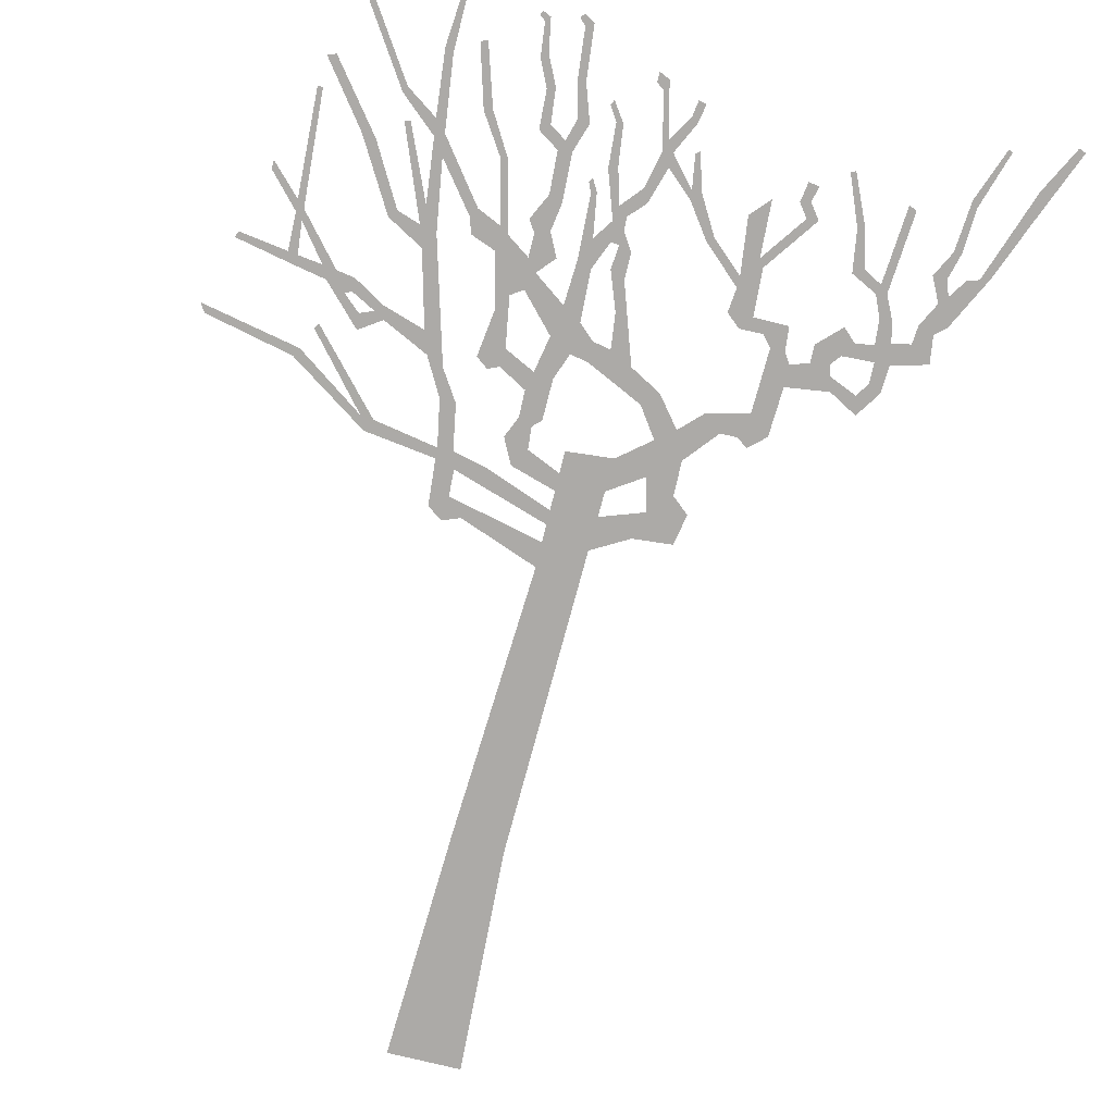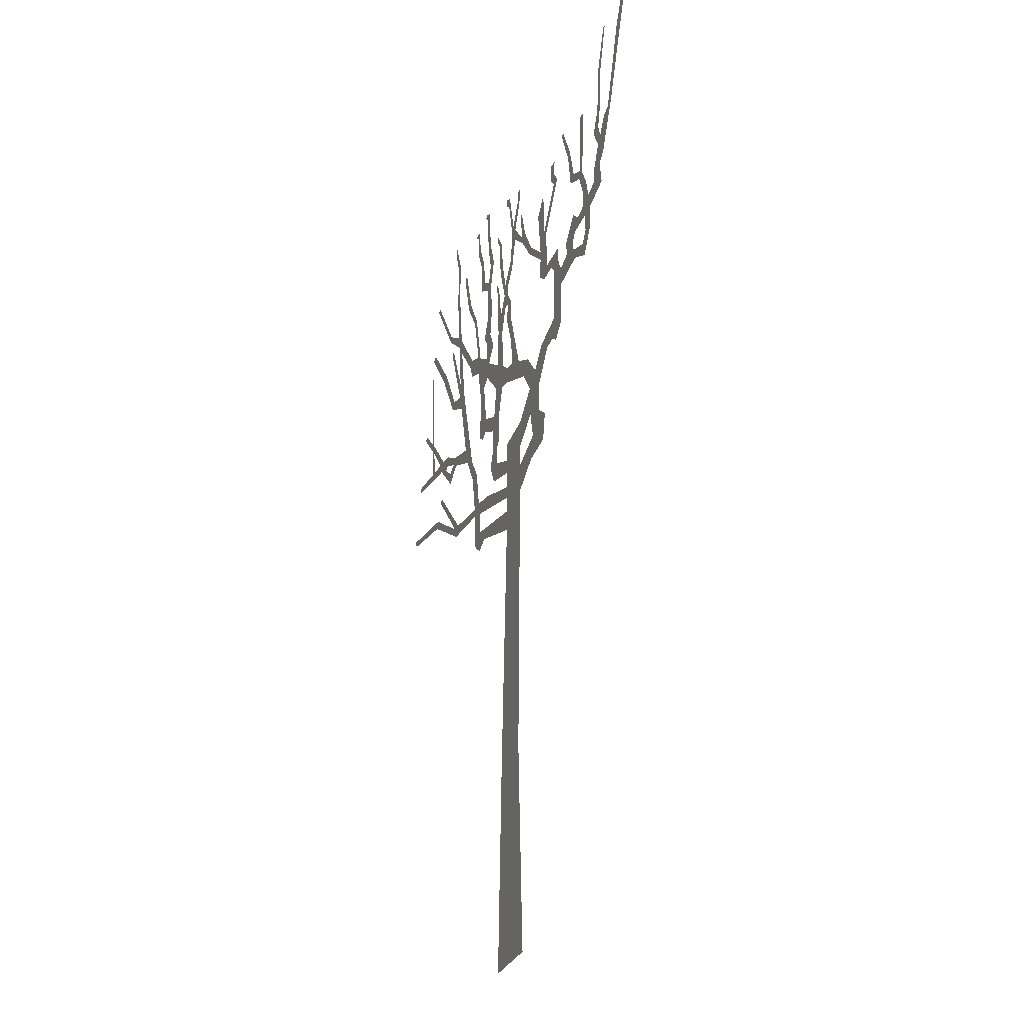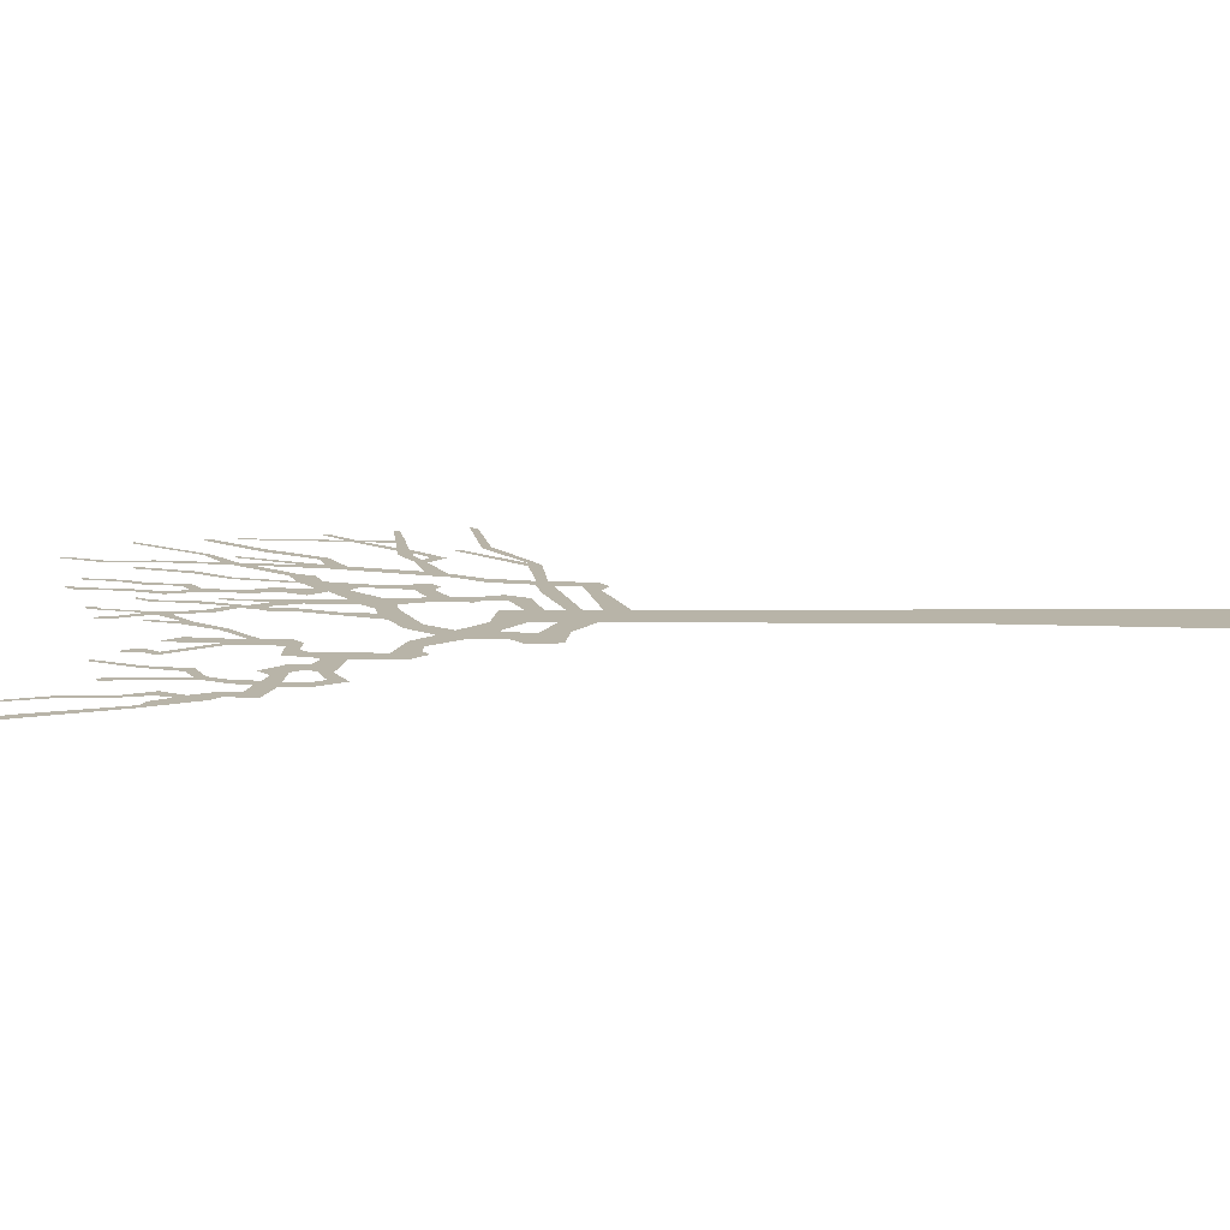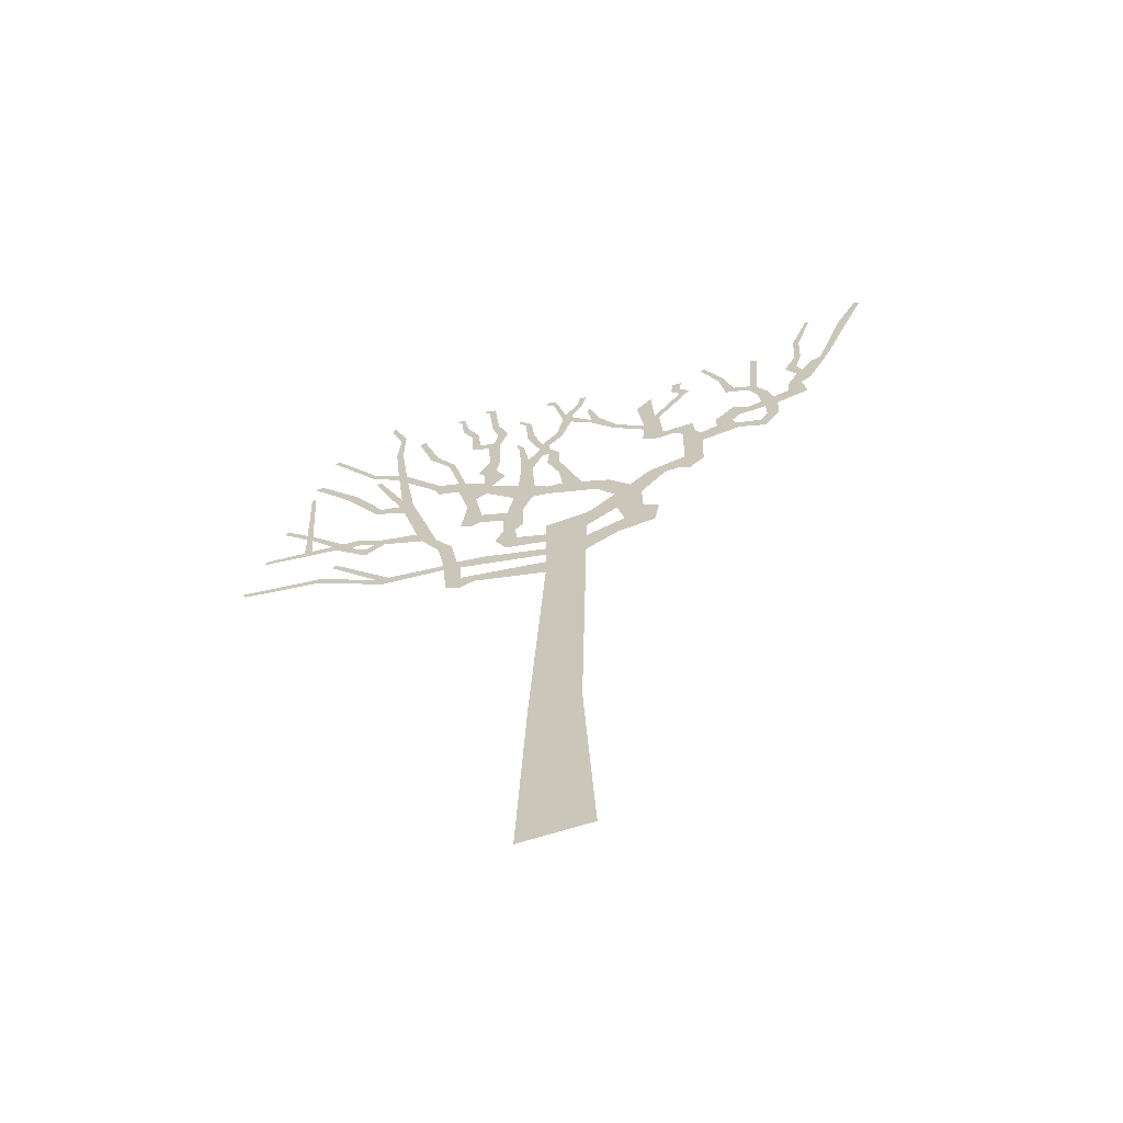
<metadata>
{"format":"obj","ext":"obj","renderer":"f3d","projection":"perspective","resolution":1024,"background":"white","views":[{"elev":-76.0,"azim":166.2,"up":"+Z"},{"elev":-29.9,"azim":-109.7,"up":"+Y"},{"elev":13.0,"azim":-87.9,"up":"+Z"},{"elev":-64.6,"azim":-162.0,"up":"+Y"}]}
</metadata>
<code>
g treeAA004_geo
v 4.252 10.97 1.544e-06
v 4.659 11.27 3.64e-06
v 4.652 11.38 -2.687e-06
v 4.241 10.81 1.489e-06
v 4.149 10.87 2.793e-06
v 4.318 12.42 3.307e-06
v 4.247 12.43 3.23e-06
v 4.144 10.72 1.897e-06
v 3.575 10.21 3.517e-06
v 4.098 10.28 2.952e-06
v 3.766 10.23 4.026e-06
v 3.678 10.06 3.11e-06
v 3.32 10.16 1.452e-06
v 4.231 10.3 1.994e-06
v 4.082 10.13 3.141e-06
v 4.262 10.17 3.38e-06
v 4.926 10.31 2.48e-06
v 4.9 10.39 1.785e-06
v 3.312 9.98 3.336e-06
v 2.907 9.911 1.933e-06
v 3.416 9.948 1.966e-06
v 3.173 9.73 3.054e-06
v 3.148 9.511 3.729e-06
v 2.988 9.809 3.254e-06
v 2.842 9.721 3.503e-06
v 2.304 9.723 2.117e-06
v 2.199 9.412 1.396e-06
v 1.96 9.298 2.404e-06
v 2.574 10.74 3.751e-06
v 1.69 8.881 3.19e-06
v 1.91 8.897 3.232e-06
v 1.577 8.252 2.417e-06
v 2.435 10.97 2.885e-06
v 1.789 8.253 2.097e-06
v 1.78 8.107 1.819e-06
v 1.115 8.146 2.203e-06
v 2.669 11.03 -3.019e-06
v 3.083 11.03 2.492e-06
v 2.989 11.14 2.442e-06
v 3.644 11.99 2.002e-06
v 3.457 11.96 2.433e-06
v 4.284 12.83 1.562e-06
v 4.17 12.87 2.952e-06
v 2.647 11.29 1.013e-06
v 3.157 12.26 2.605e-06
v 3.078 12.28 1.871e-06
v 2.746 12.16 1.247e-06
v 2.585 11.94 2.388e-06
v 2.621 12.23 1.4e-06
v 1.996 11.41 2.449e-06
v 2.077 11.29 1.733e-06
v 2.002 11.06 1.72e-06
v 1.664 11.26 -2.253e-06
v 1.658 10.93 2.22e-06
v 2.775 12.39 -3.205e-06
v 3.255 12.6 3.356e-06
v 2.862 13.28 1.568e-06
v 3.211 12.69 2.18e-06
v 4.028 13.78 1.457e-06
v 3.942 13.8 2.918e-06
v 2.746 13.23 3.562e-06
v 2.812 13.89 1.936e-06
v 2.738 13.98 1.956e-06
v 3.005 14.41 3.453e-06
v 2.996 14.61 2.373e-06
v 1.549 11.17 2.79e-06
v 1.87 12.1 3.806e-06
v 1.769 12.11 3.068e-06
v 2.211 12.63 1.586e-06
v 2.099 12.67 3.183e-06
v 2.452 13.45 3.478e-06
v 2.358 13.49 2.911e-06
v 1.223 10.95 2.335e-06
v 1.344 10.42 1.398e-06
v 1.231 9.732 2.222e-06
v 1.483 10.19 2.56e-06
v 1.087 10.78 1.495e-06
v 1.176 10.53 3.129e-06
v 1.222 11.27 2.011e-06
v 0.8692 11.02 2.963e-06
v 1.33 11.43 2.219e-06
v 1.028 11.34 1.746e-06
v 1.152 11.8 1.243e-06
v 0.9682 11.73 2.472e-06
v 0.6378 10.46 2.473e-06
v 1.185 12.37 2.919e-06
v 0.9965 12.39 3.181e-06
v 0.7078 10.03 2.397e-06
v 1.248 9.484 2.919e-06
v 1.567 9.544 2.429e-06
v 1.399 9.418 1.839e-06
v 0.8048 9.523 2.133e-06
v 0.8592 9.265 3.217e-06
v 1.116 12.51 1.363e-06
v 1.475 12.56 2.345e-06
v 1.034 12.8 2.15e-06
v 1.346 12.66 1.494e-06
v 0.8675 12.78 3.697e-06
v 1.501 13.08 2.494e-06
v 1.148 13.26 2.29e-06
v 1.392 13.12 2.104e-06
v 1.039 13.29 -2.754e-06
v 1.668 13.44 3.106e-06
v 1.214 13.94 2.576e-06
v 1.581 13.51 2.677e-06
v 1.111 14.01 3e-06
v 1.302 14.04 3.192e-06
v 1.254 14.1 2.53e-06
v 1.721 13.89 3.66e-06
v 1.66 13.96 2.221e-06
v 1.802 13.95 2.353e-06
v 1.775 14.01 2.004e-06
v 0.3819 3.05 1.406e-06
v -0.5214 -0.2149 -2.841e-06
v 0.5214 -0.2149 1.899e-06
v -0.3619 3.012 3.674e-06
v 0.1629 6.996 3.204e-06
v -0.4566 7.379 1.66e-06
v 0.1629 7.34 -2.316e-06
v 1.272 7.408 2.928e-06
v 1.494 7.656 2.202e-06
v 0.1629 7.591 1.642e-06
v 1.727 7.464 3.972e-06
v 1.518 7.315 3.056e-06
v 1.51 8.02 -2.363e-06
v 0.1629 7.79 1.571e-06
v -0.4671 7.85 2.453e-06
v 0.1629 8.056 1.599e-06
v -1.062 8.061 2.339e-06
v -0.9683 7.672 -3.345e-06
v -1.518 7.722 3.05e-06
v -1.602 8.154 3.227e-06
v -1.362 8.359 7.421e-07
v -0.9506 8.521 -1.506e-06
v -0.475 8.203 -2.201e-06
v -1.351 8.841 2.054e-06
v 0.1629 8.298 3.373e-06
v 0.802 8.249 2.935e-06
v 0.1629 8.602 2.491e-06
v -0.4904 8.662 2.349e-06
v 0.6362 8.508 1.618e-06
v 0.979 8.601 1.361e-06
v 0.8515 8.899 2.28e-06
v 0.6615 8.817 1.493e-06
v 0.5465 8.929 2.559e-06
v 0.5397 9.492 3.729e-06
v -0.9301 9.024 2.282e-06
v 0.4048 9.86 2.704e-06
v 0.3737 10.29 2.192e-06
v 0.6029 11.08 2.082e-06
v 0.1629 10.09 3.383e-06
v 0.1629 9.815 1.117e-06
v 0.4078 11 2.21e-06
v -0.4068 9.884 1.444e-06
v -0.09171 10.04 1.907e-06
v -0.03362 10.53 1.62e-06
v -0.6429 9.436 -2.965e-06
v -0.8487 9.64 1.373e-06
v -0.04183 10.96 3.133e-06
v 0.1629 11.06 -3.113e-06
v -1.183 9.222 -4.068e-06
v -1.478 9.515 -9.782e-07
v -1.742 9.313 1.89e-06
v 0.1306 11.38 2.684e-06
v -0.04264 11.32 -1.941e-06
v -2.065 9.664 1.07e-06
v 0.1197 11.58 -1.453e-06
v -1.979 9.315 3.446e-06
v 0.2473 11.39 1.16e-06
v -2.36 9.417 2.249e-06
v -2.126 9.203 1.289e-06
v -2.088 10.55 2.737e-06
v -2.39 10.1 3.098e-06
v 0.2887 11.66 2.978e-06
v 0.2525 11.87 1.856e-06
v 0.1214 11.76 1.142e-06
v 0.478 11.39 -2.508e-06
v 0.6417 11.93 1.495e-06
v 0.5721 11.97 2.423e-06
v 0.6999 12.07 2.784e-06
v 0.6675 12.14 -1.745e-06
v 0.5062 12.3 2.776e-06
v 0.000438 12.16 1.739e-06
v 0.3877 12.35 3.145e-06
v -0.08586 11.98 1.853e-06
v 0.5463 12.88 2.206e-06
v 0.455 12.89 1.757e-06
v 0.6687 13.08 2.242e-06
v 0.6362 13.15 3.622e-06
v -0.1077 12.66 3.327e-06
v -0.2411 12.48 -1.876e-06
v -0.2493 12.68 2.168e-06
v -0.1553 12.82 3.237e-06
v 0.06027 13.42 2.089e-06
v 0.02331 13.56 1.098e-06
v 0.1694 13.63 9.09e-07
v 0.1679 13.49 2.24e-06
v -0.3687 13.18 1.7e-06
v -0.4487 13.09 1.483e-06
v -0.399 13.4 2.694e-06
v -0.5088 13.37 1.798e-06
v -0.5968 12.28 1.594e-06
v -0.6048 12.16 -2.418e-06
v -0.7299 12.28 1.498e-06
v -0.5772 12.79 2.752e-06
v -0.5248 12.74 3.877e-06
v -1.027 11.76 2.518e-06
v -0.9419 11.69 3.325e-06
v -1.472 11.36 -2.884e-06
v -1.469 11.21 3.082e-06
v -1.732 11.54 1.171e-06
v -1.771 10.89 2.799e-06
v -1.434 10.87 2.916e-06
v -1.631 10.7 1.671e-06
v -2.254 10.89 3.822e-06
v -1.952 10.71 1.833e-06
v -2.286 10.56 2.472e-06
v -2.384 10.41 2.713e-06
v -2.639 10.49 3.956e-06
v -2.991 10.18 2.571e-06
v -1.659 11.65 2.206e-06
v -1.376 12.14 -1.541e-06
v -1.62 12.41 1.858e-06
v -2.11 12.28 3.014e-06
v -2.267 12.29 2.524e-06
v -1.972 12.46 -1.296e-06
v -2.111 12.5 2.708e-06
v -2.013 12.74 2.623e-06
v -2.161 12.72 1.71e-06
v -2.898 10.54 2.219e-06
v -2.632 10.74 2.418e-06
v -3.007 10.67 2.435e-06
v -2.948 11.05 -3.288e-06
v -3.138 10.87 2.237e-06
v -3.388 10.92 2.095e-06
v -3.444 10.69 3.617e-06
v -3.589 10.99 2.998e-06
v -3.356 11.26 -3.437e-06
v -3.524 11.27 2.828e-06
v -3.224 11.56 3.354e-06
v -3.366 11.59 -2.785e-06
v -3.646 10.7 -3.907e-06
v -3.85 11.04 -2.097e-06
v -3.626 10.31 1.616e-06
v -4.145 10.83 3.653e-06
v -3.45 10.41 2.2e-06
v -3.868 11.29 -2.516e-06
v -3.391 9.962 3.243e-06
v -4.088 11.22 3.11e-06
v -3.325 10.22 1.98e-06
v -2.939 10.38 2.266e-06
v -2.898 10.54 2.219e-06
v -4.038 11.63 -3.256e-06
v -4.243 11.36 -1.474e-06
v -4.14 11.74 -1.832e-06
v -3.872 11.96 -2.066e-06
v -4.311 12 9.926e-07
v -4.066 11.96 2.079e-06
v -4.472 12.05 3.75e-06
v -4.051 12.31 2.649e-06
v -4.61 12.1 -1.612e-06
v -4.161 12.33 2.482e-06
v -4.91 13.32 1.99e-06
v -4.106 13.01 3.434e-06
v -4.941 12.95 3.064e-06
v -5.24 13.96 2.974e-06
v -5.334 13.93 2.601e-06
v -4.19 12.93 -1.165e-06
v -4.373 13.73 1.75e-06
v -4.433 13.72 1.989e-06
v 2.68 8.414 1.45e-06
v 3.685 9.398 2.848e-06
v 3.643 9.478 1.419e-06
v 2.856 8.431 0.002877
v 2.771 8.242 3.832e-06
v 3.881 8.987 3.726e-06
v 3.815 9.105 1.692e-06
v 5.105 9.261 3.419e-06
v 5.181 9.383 2.703e-06
v -2.854 12.37 2.434e-06
v -2.5 12.98 3.484e-06
v -2.566 13.02 -2.657e-06
v -2.77 12.31 -3.124e-06
v -3.001 11.83 -2.865e-06
v -2.859 11.74 1.894e-06
v -3.258 11.69 2.823e-06
v -3.339 12.76 2.532e-06
v -3.447 12.71 3.02e-06
g treeAA004_geo_0
f 3 2 1
f 2 4 1
f 1 4 5
f 6 1 5
f 7 6 5
f 4 8 5
f 5 8 9
f 10 8 4
f 8 11 9
f 9 11 12
f 11 10 12
f 13 9 12
f 14 10 4
f 10 15 12
f 16 15 10
f 14 16 10
f 17 16 14
f 18 17 14
f 19 13 12
f 20 13 19
f 21 19 12
f 22 21 12
f 23 22 12
f 24 22 23
f 24 20 19
f 25 24 23
f 24 25 20
f 20 25 26
f 25 27 26
f 27 28 26
f 26 28 29
f 30 28 27
f 31 30 27
f 32 30 31
f 28 33 29
f 34 32 31
f 35 32 34
f 36 32 35
f 29 33 37
f 38 29 37
f 39 38 37
f 40 38 39
f 41 40 39
f 42 40 41
f 43 42 41
f 33 44 37
f 45 37 44
f 46 45 44
f 44 33 47
f 33 48 47
f 47 48 49
f 49 48 50
f 48 51 50
f 51 52 50
f 50 52 53
f 52 54 53
f 55 47 49
f 56 47 55
f 57 55 49
f 58 56 55
f 59 56 58
f 60 59 58
f 61 57 49
f 62 57 61
f 63 62 61
f 64 62 63
f 65 64 63
f 54 66 53
f 53 66 67
f 66 68 67
f 67 68 69
f 68 70 69
f 69 70 71
f 70 72 71
f 73 66 54
f 74 73 54
f 75 74 54
f 76 75 54
f 77 73 74
f 78 77 74
f 79 73 77
f 80 79 77
f 81 79 80
f 82 81 80
f 83 81 82
f 84 83 82
f 85 77 78
f 86 83 84
f 87 86 84
f 88 85 78
f 89 75 76
f 90 89 76
f 91 89 90
f 92 75 89
f 93 92 89
f 94 86 87
f 95 86 94
f 96 94 87
f 97 95 94
f 98 96 87
f 99 95 97
f 100 96 98
f 101 99 97
f 102 100 98
f 103 99 101
f 104 100 102
f 105 103 101
f 106 104 102
f 107 104 106
f 108 107 106
f 109 103 105
f 110 109 105
f 111 109 110
f 112 111 110
f 115 114 113
f 114 116 113
f 113 116 117
f 116 118 117
f 117 118 119
f 117 119 120
f 119 121 120
f 119 118 122
f 120 121 123
f 124 120 123
f 123 121 35
f 121 125 35
f 125 36 35
f 126 36 125
f 122 126 125
f 122 127 126
f 118 127 122
f 126 127 128
f 127 118 129
f 118 130 129
f 130 131 129
f 131 132 129
f 132 133 129
f 129 133 134
f 127 135 128
f 133 136 134
f 128 135 137
f 128 137 138
f 137 135 139
f 135 140 139
f 137 141 138
f 138 141 142
f 142 141 143
f 141 144 143
f 143 144 93
f 144 145 93
f 93 145 92
f 145 146 92
f 92 146 88
f 140 135 147
f 146 148 88
f 135 134 147
f 85 88 148
f 134 136 147
f 149 85 148
f 150 85 149
f 151 149 148
f 152 151 148
f 153 150 149
f 151 152 154
f 155 151 154
f 156 155 154
f 152 157 154
f 157 158 154
f 159 156 154
f 156 159 160
f 161 158 157
f 147 161 157
f 136 161 147
f 162 161 136
f 163 162 136
f 160 159 164
f 159 165 164
f 166 162 163
f 165 167 164
f 168 166 163
f 164 167 169
f 170 166 168
f 171 170 168
f 172 166 170
f 173 172 170
f 167 174 169
f 169 174 153
f 175 174 167
f 176 175 167
f 174 177 153
f 177 150 153
f 178 150 177
f 179 178 177
f 180 178 179
f 181 180 179
f 182 174 175
f 175 176 183
f 184 182 175
f 176 185 183
f 186 182 184
f 187 186 184
f 188 186 187
f 189 188 187
f 183 185 190
f 185 191 190
f 191 192 190
f 192 193 190
f 190 193 194
f 193 195 194
f 194 195 196
f 197 194 196
f 198 193 192
f 199 198 192
f 200 198 199
f 201 200 199
f 202 192 191
f 203 202 191
f 203 204 202
f 202 204 205
f 206 202 205
f 207 204 203
f 208 207 203
f 209 207 208
f 210 209 208
f 209 210 211
f 211 210 212
f 210 213 212
f 213 214 212
f 212 214 215
f 214 216 215
f 215 216 217
f 216 172 217
f 217 172 173
f 218 217 173
f 219 218 173
f 220 219 173
f 221 209 211
f 222 209 221
f 223 222 221
f 224 221 211
f 225 224 211
f 226 224 225
f 227 226 225
f 228 226 227
f 229 228 227
f 230 219 220
f 231 219 230
f 232 231 230
f 233 231 232
f 234 233 232
f 235 234 232
f 236 235 232
f 237 235 236
f 238 235 237
f 239 238 237
f 240 238 239
f 241 240 239
f 242 237 236
f 243 237 242
f 242 236 244
f 245 243 242
f 236 246 244
f 247 243 245
f 244 246 248
f 249 247 245
f 246 250 248
f 248 250 220
f 250 251 220
f 251 252 220
f 253 247 249
f 254 253 249
f 253 254 255
f 256 253 255
f 254 257 255
f 258 256 255
f 259 257 254
f 260 256 258
f 261 259 254
f 262 260 258
f 263 259 261
f 264 260 262
f 265 263 261
f 266 263 265
f 267 266 265
f 268 264 262
f 269 264 268
f 270 269 268
f 273 272 271
f 272 274 271
f 274 275 271
f 271 275 34
f 275 35 34
f 276 275 274
f 277 276 274
f 278 276 277
f 279 278 277
f 282 281 280
f 281 283 280
f 280 283 284
f 283 285 284
f 284 285 286
f 285 240 286
f 286 240 241
f 287 286 241
f 288 287 241

</code>
